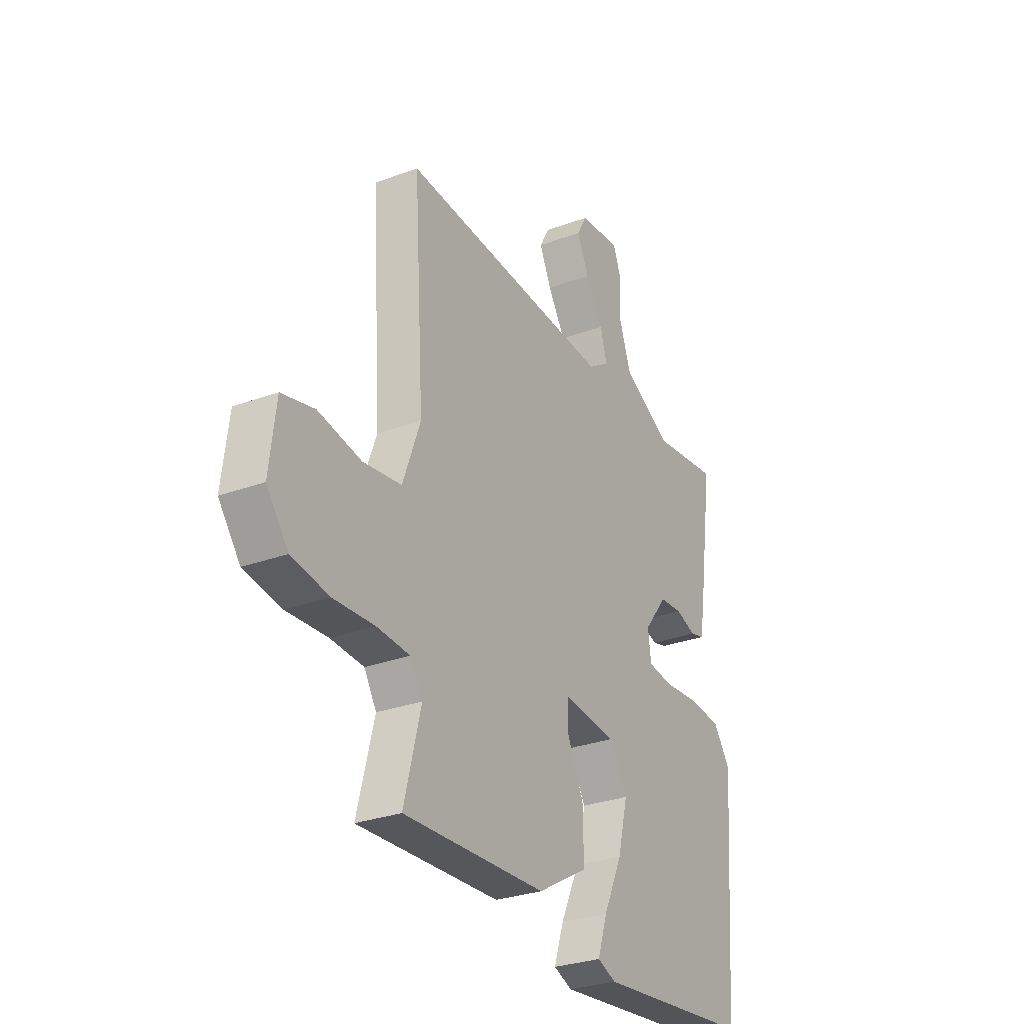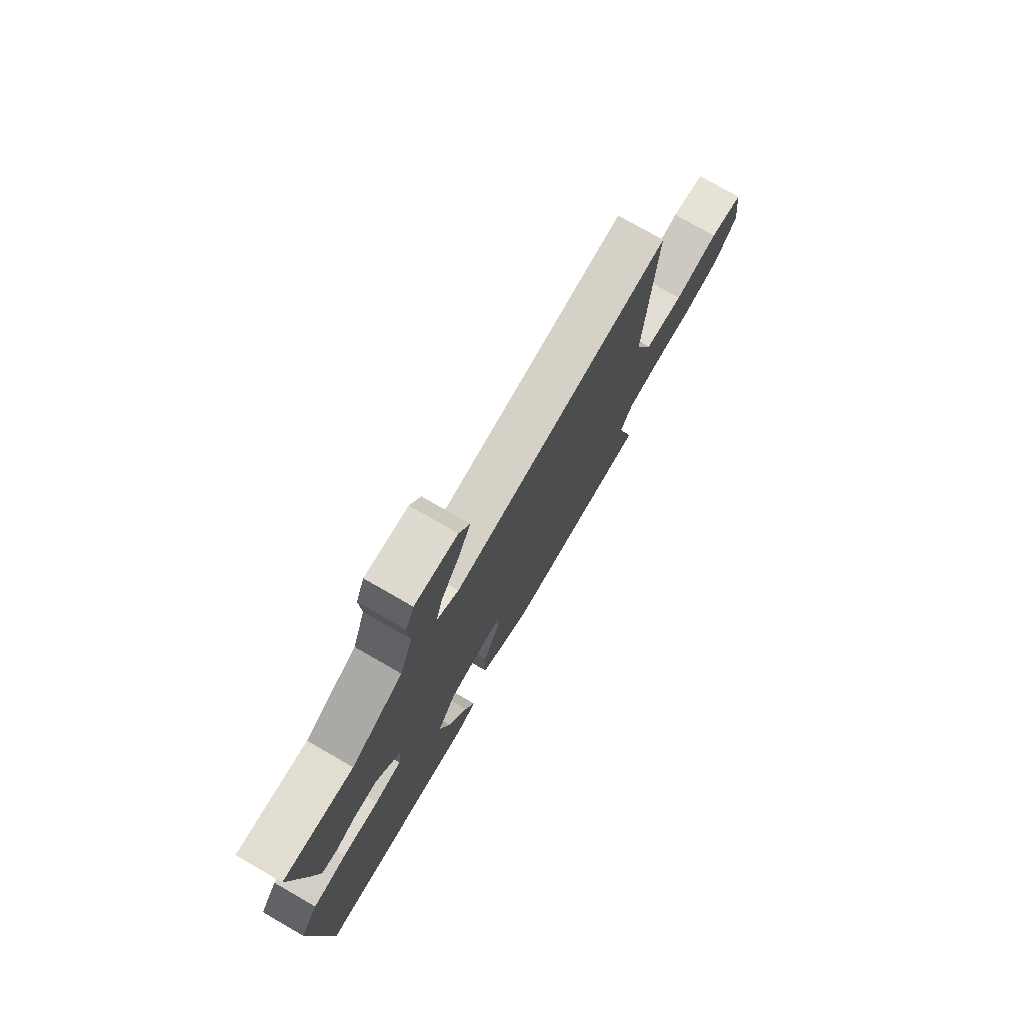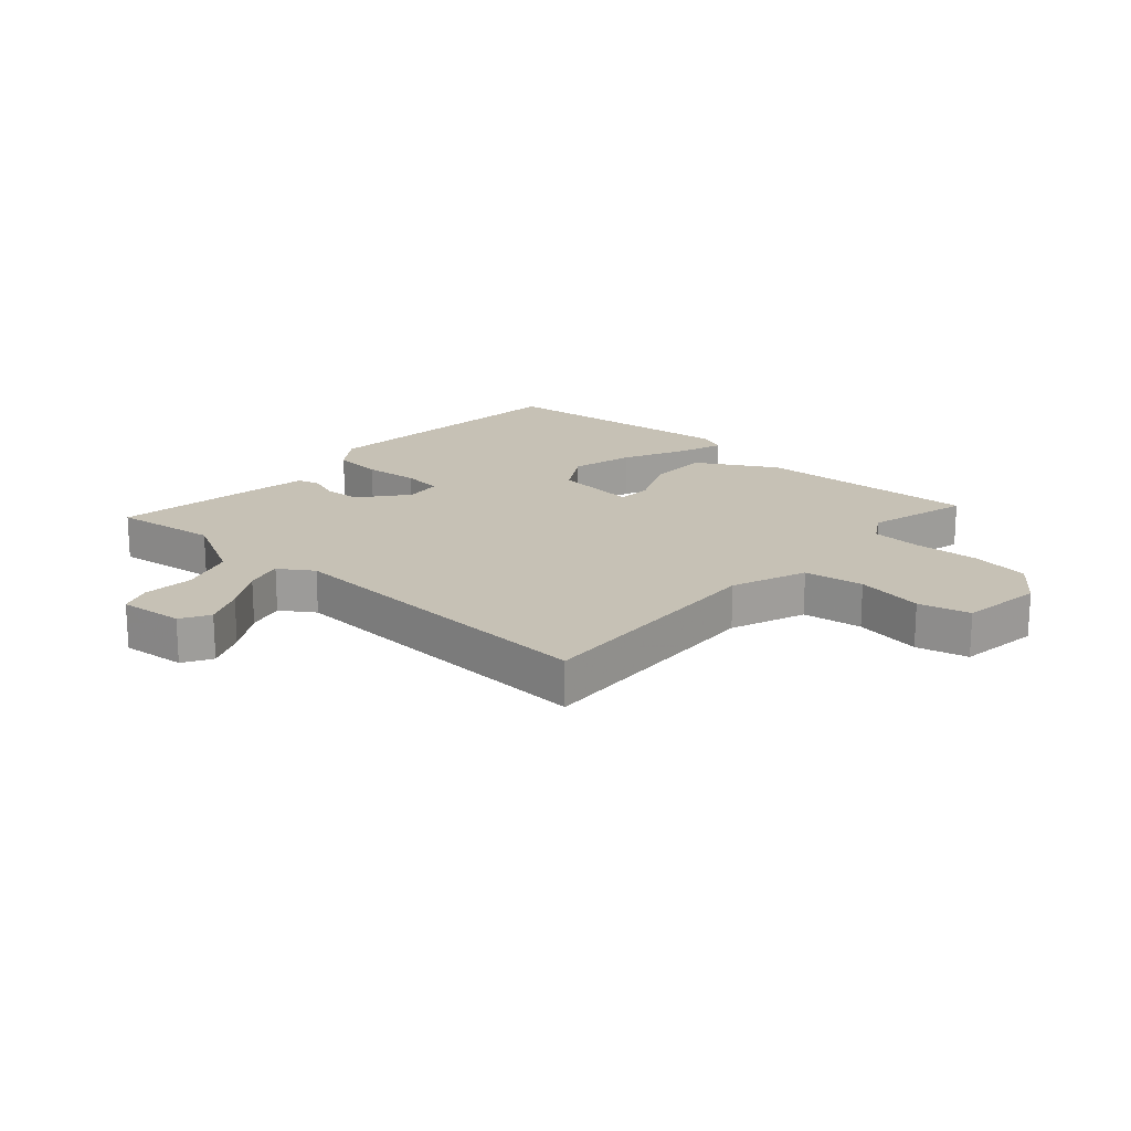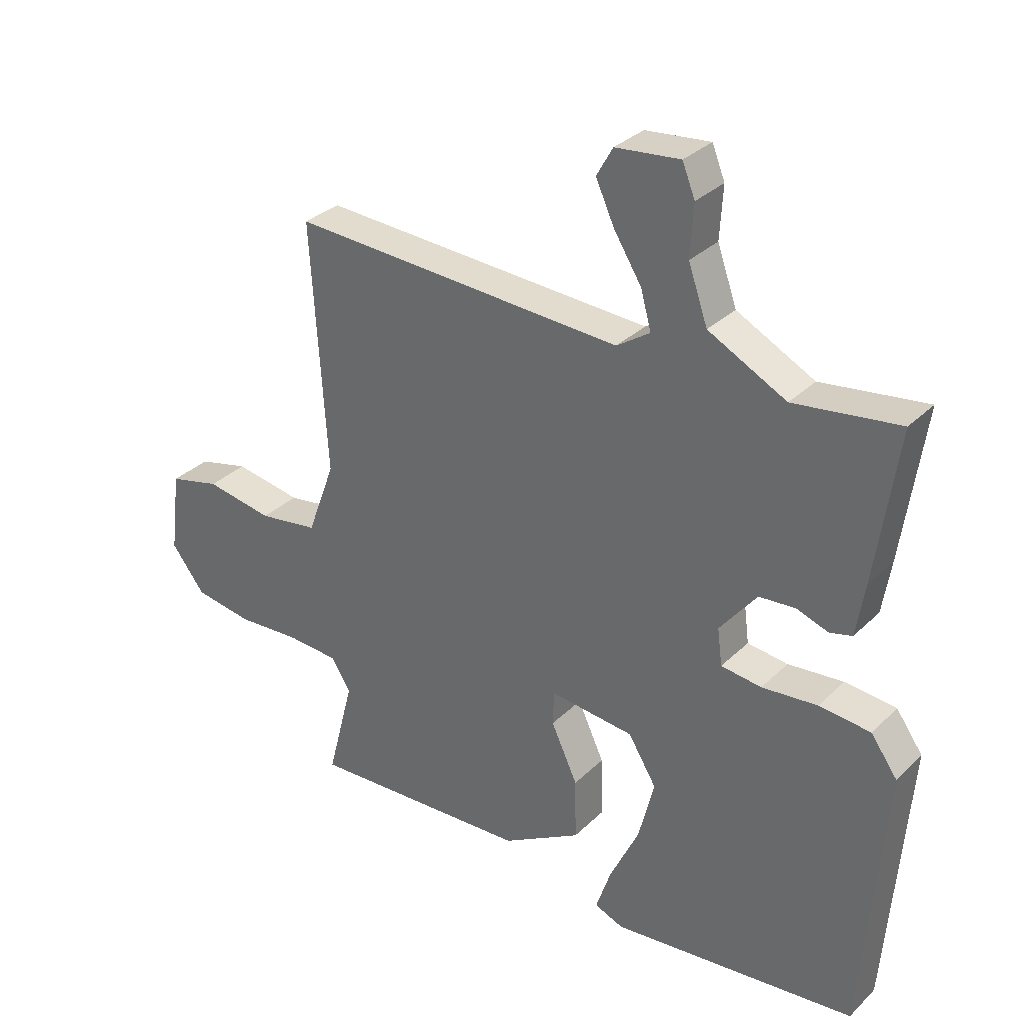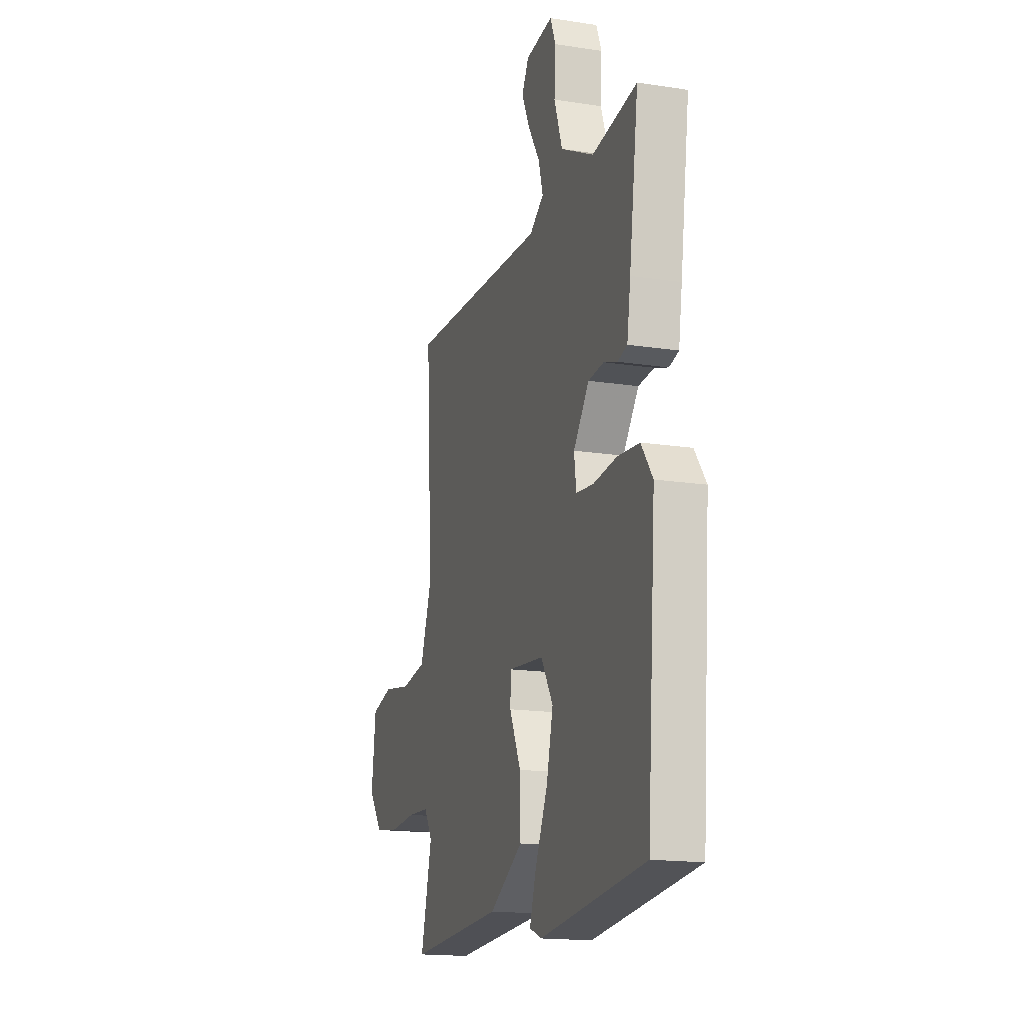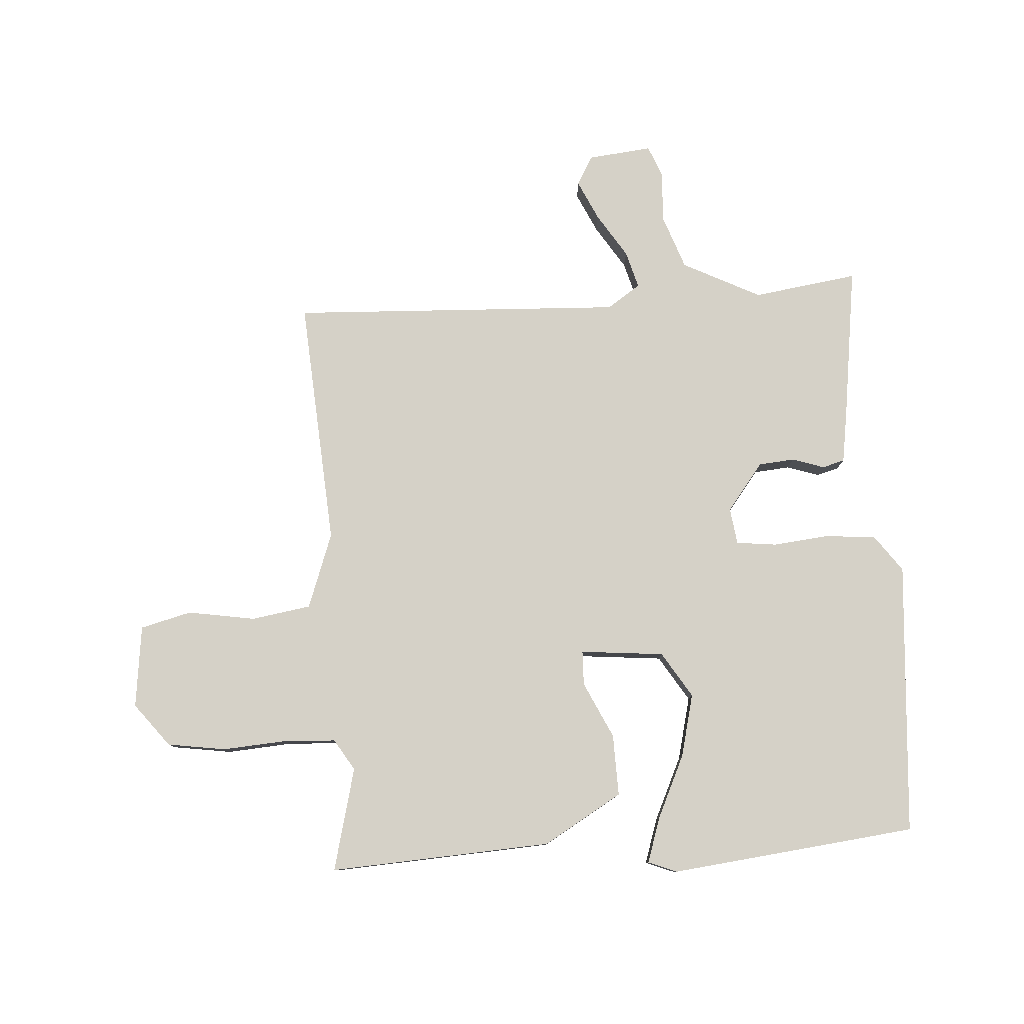
<metadata>
{"format":"obj","ext":"obj","renderer":"f3d","projection":"perspective","resolution":1024,"background":"white","views":[{"elev":-29.3,"azim":118.6,"up":"+Z"},{"elev":76.4,"azim":-60.1,"up":"+Z"},{"elev":18.7,"azim":42.3,"up":"+Y"},{"elev":31.9,"azim":-143.0,"up":"+Z"},{"elev":-16.7,"azim":-107.4,"up":"+Z"},{"elev":79.6,"azim":176.0,"up":"+Y"}]}
</metadata>
<code>
v 0.5 0.07 0.5
v 0.474 0.07 0.087
v 0.52 0.07 -0.038
v 0.619 0.07 -0.053
v 0.731 0.07 -0.034
v 0.816 0.07 -0.055
v 0.833 0.07 -0.192
v 0.777 0.07 -0.264
v 0.68 0.07 -0.279
v 0.573 0.07 -0.272
v 0.488 0.07 -0.277
v 0.456 0.07 -0.329
v 0.5 0.07 -0.5
v 0.13 0.07 -0.481
v -0.001 0.07 -0.405
v 0.001 0.07 -0.303
v 0.045 0.07 -0.209
v 0.043 0.07 -0.152
v -0.096 0.07 -0.166
v -0.143 0.07 -0.242
v -0.117 0.07 -0.346
v -0.068 0.07 -0.45
v -0.043 0.07 -0.525
v -0.091 0.07 -0.544
v -0.5 0.07 -0.5
v -0.535 0.07 -0.045
v -0.491 0.07 0.016
v -0.406 0.07 0.024
v -0.314 0.07 0.015
v -0.247 0.07 0.023
v -0.239 0.07 0.084
v -0.3 0.07 0.162
v -0.36 0.07 0.167
v -0.413 0.07 0.149
v -0.45 0.07 0.159
v -0.464 0.07 0.247
v -0.5 0.07 0.5
v -0.326 0.07 0.476
v -0.197 0.07 0.542
v -0.165 0.07 0.633
v -0.17 0.07 0.718
v -0.149 0.07 0.77
v -0.042 0.07 0.759
v -0.015 0.07 0.711
v -0.046 0.07 0.644
v -0.092 0.07 0.571
v -0.109 0.07 0.509
v -0.054 0.07 0.472
v 0.5 0 0.5
v 0.474 0 0.087
v 0.52 0 -0.038
v 0.619 0 -0.053
v 0.731 0 -0.034
v 0.816 0 -0.055
v 0.833 0 -0.192
v 0.777 0 -0.264
v 0.68 0 -0.279
v 0.573 0 -0.272
v 0.488 0 -0.277
v 0.456 0 -0.329
v 0.5 0 -0.5
v 0.13 0 -0.481
v -0.001 0 -0.405
v 0.001 0 -0.303
v 0.045 0 -0.209
v 0.043 0 -0.152
v -0.096 0 -0.166
v -0.143 0 -0.242
v -0.117 0 -0.346
v -0.068 0 -0.45
v -0.043 0 -0.525
v -0.091 0 -0.544
v -0.5 0 -0.5
v -0.535 0 -0.045
v -0.491 0 0.016
v -0.406 0 0.024
v -0.314 0 0.015
v -0.247 0 0.023
v -0.239 0 0.084
v -0.3 0 0.162
v -0.36 0 0.167
v -0.413 0 0.149
v -0.45 0 0.159
v -0.464 0 0.247
v -0.5 0 0.5
v -0.326 0 0.476
v -0.197 0 0.542
v -0.165 0 0.633
v -0.17 0 0.718
v -0.149 0 0.77
v -0.042 0 0.759
v -0.015 0 0.711
v -0.046 0 0.644
v -0.092 0 0.571
v -0.109 0 0.509
v -0.054 0 0.472
f 44 45 46
f 43 44 46
f 42 43 46
f 41 42 46
f 40 41 46
f 39 40 46 47
f 38 39 47 48
f 36 37 38
f 35 36 38
f 34 35 38
f 33 34 38
f 32 33 38 48
f 27 28 29
f 26 27 29
f 25 26 29
f 24 25 29
f 23 24 29
f 22 23 29
f 21 22 29
f 20 21 29 30
f 19 20 30 31
f 15 16 17
f 14 15 17
f 13 14 17
f 12 13 17
f 11 12 17 18
f 10 11 18
f 9 10 18
f 8 9 18
f 7 8 18
f 6 7 18
f 5 6 18
f 4 5 18
f 3 4 18 19
f 48 1 2
f 32 48 2
f 31 32 2
f 2 3 19 31
f 94 93 92
f 94 92 91
f 94 91 90
f 94 90 89
f 94 89 88
f 95 94 88 87
f 96 95 87 86
f 86 85 84
f 86 84 83
f 86 83 82
f 86 82 81
f 96 86 81 80
f 77 76 75
f 77 75 74
f 77 74 73
f 77 73 72
f 77 72 71
f 77 71 70
f 77 70 69
f 78 77 69 68
f 79 78 68 67
f 65 64 63
f 65 63 62
f 65 62 61
f 65 61 60
f 66 65 60 59
f 66 59 58
f 66 58 57
f 66 57 56
f 66 56 55
f 66 55 54
f 66 54 53
f 66 53 52
f 67 66 52 51
f 50 49 96
f 50 96 80
f 50 80 79
f 79 67 51 50
f 1 49 50 2
f 2 50 51 3
f 3 51 52 4
f 4 52 53 5
f 5 53 54 6
f 6 54 55 7
f 7 55 56 8
f 8 56 57 9
f 9 57 58 10
f 10 58 59 11
f 11 59 60 12
f 12 60 61 13
f 13 61 62 14
f 14 62 63 15
f 15 63 64 16
f 16 64 65 17
f 17 65 66 18
f 18 66 67 19
f 19 67 68 20
f 20 68 69 21
f 21 69 70 22
f 22 70 71 23
f 23 71 72 24
f 24 72 73 25
f 25 73 74 26
f 26 74 75 27
f 27 75 76 28
f 28 76 77 29
f 29 77 78 30
f 30 78 79 31
f 31 79 80 32
f 32 80 81 33
f 33 81 82 34
f 34 82 83 35
f 35 83 84 36
f 36 84 85 37
f 37 85 86 38
f 38 86 87 39
f 39 87 88 40
f 40 88 89 41
f 41 89 90 42
f 42 90 91 43
f 43 91 92 44
f 44 92 93 45
f 45 93 94 46
f 46 94 95 47
f 47 95 96 48
f 48 96 49 1

</code>
